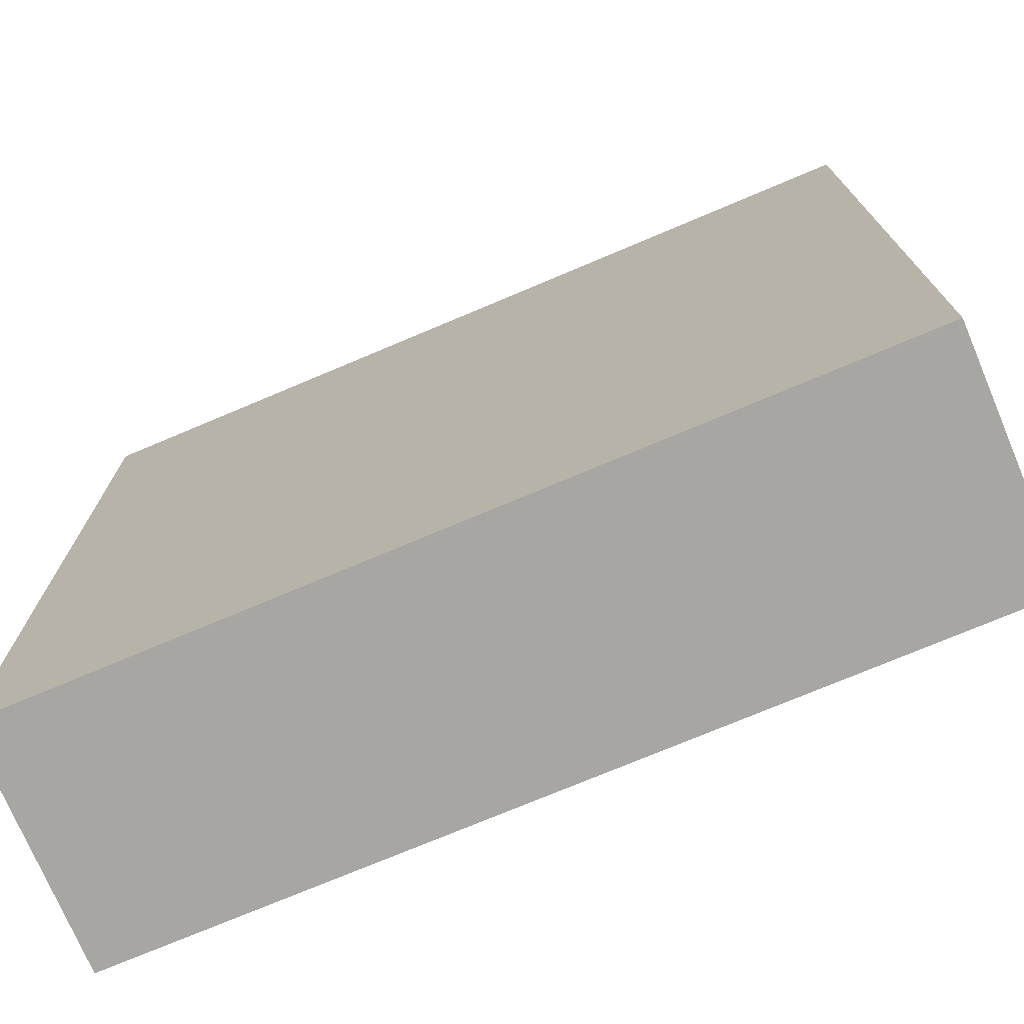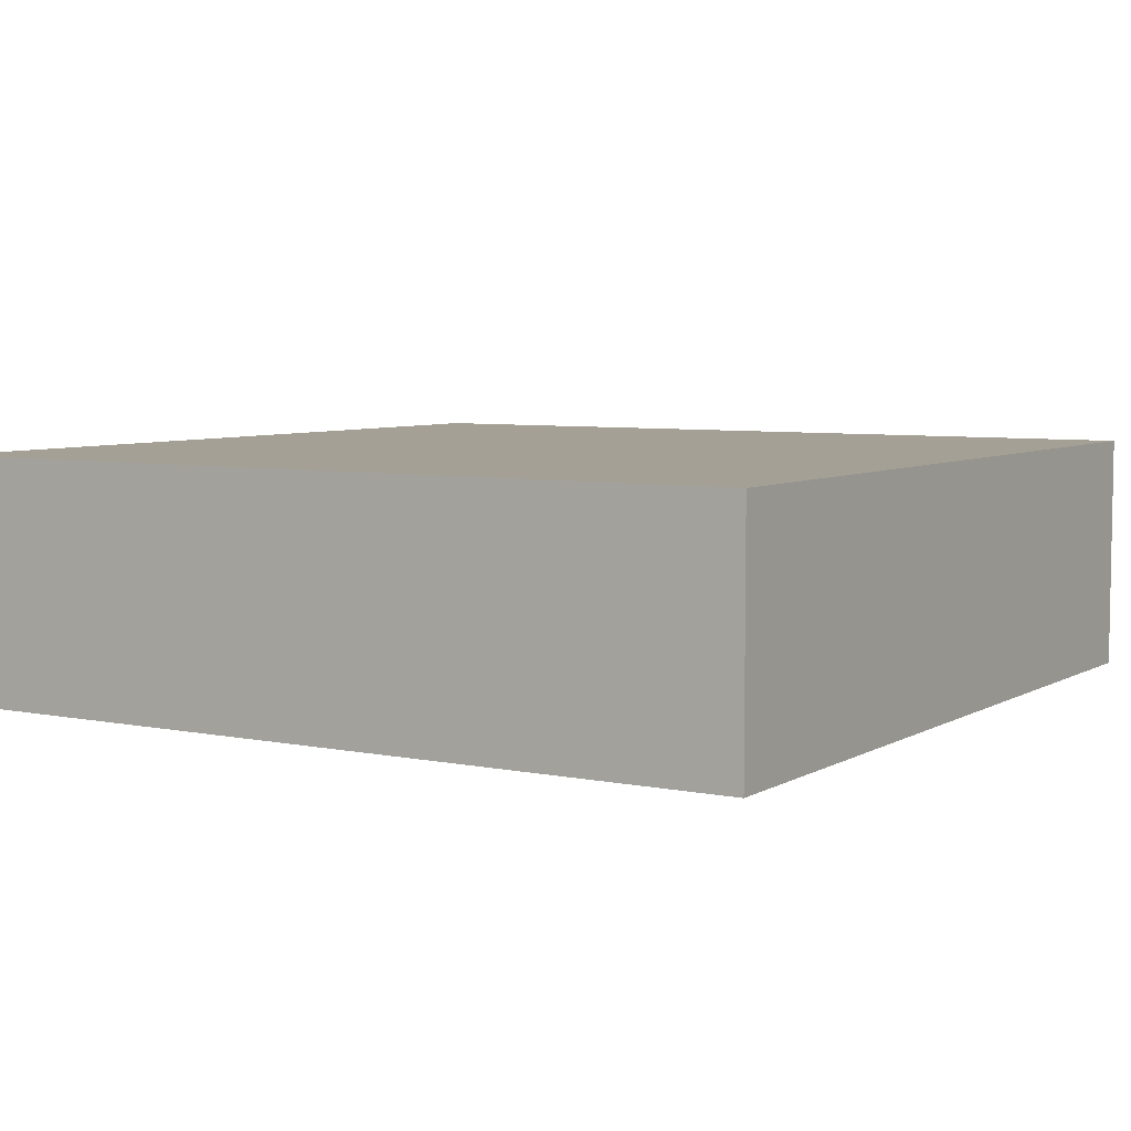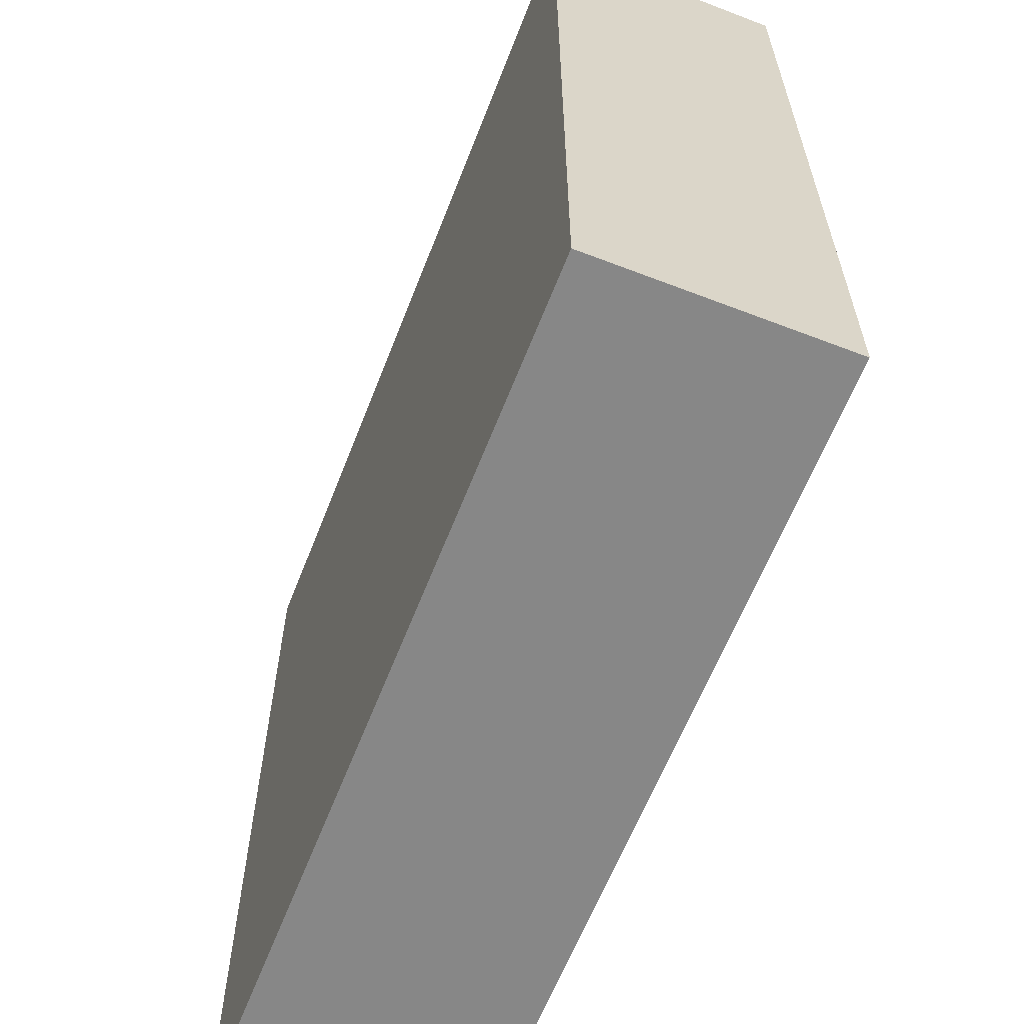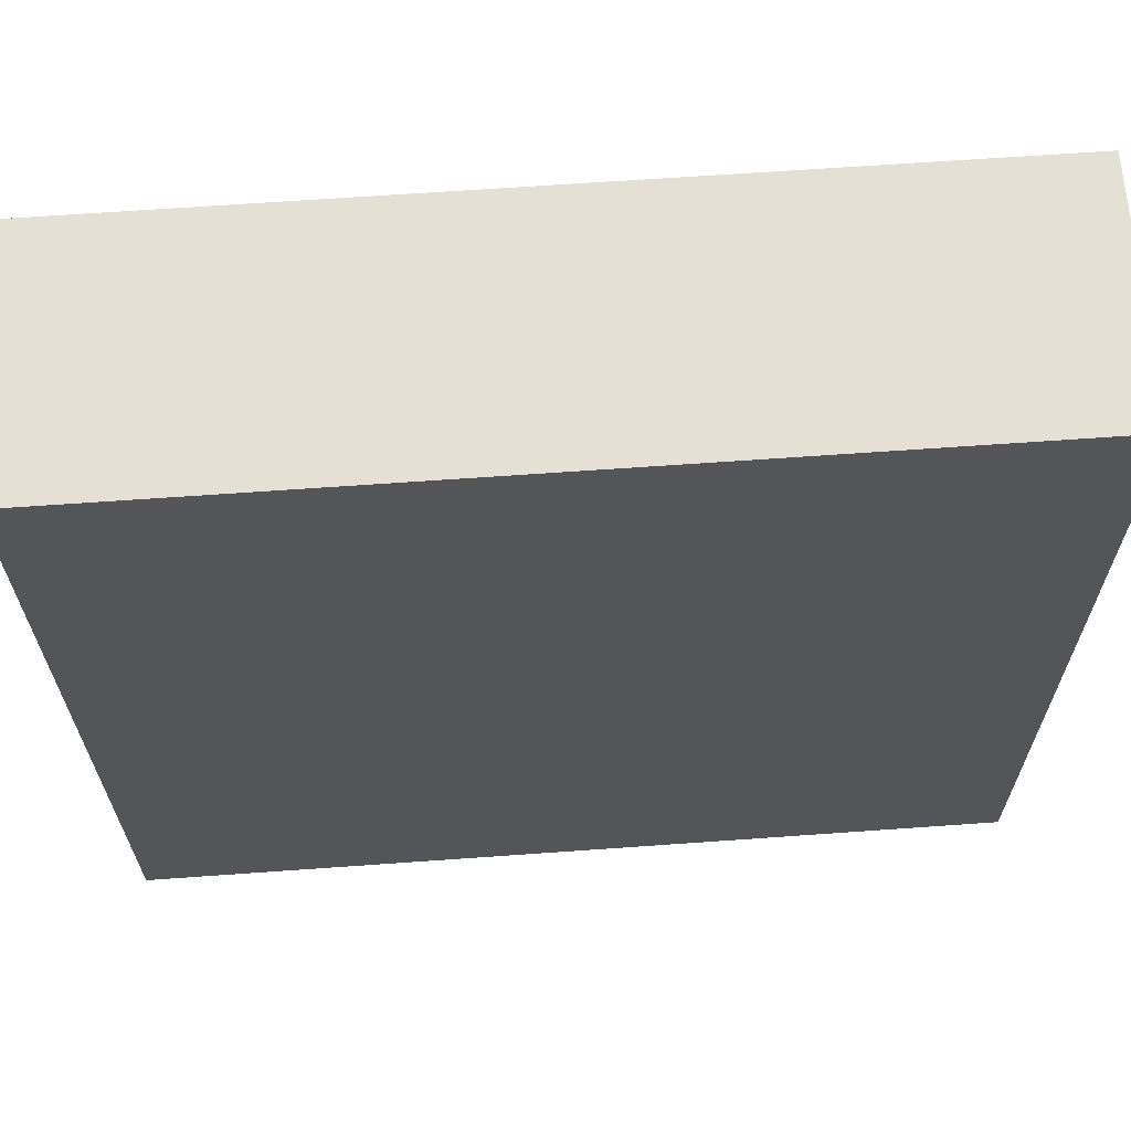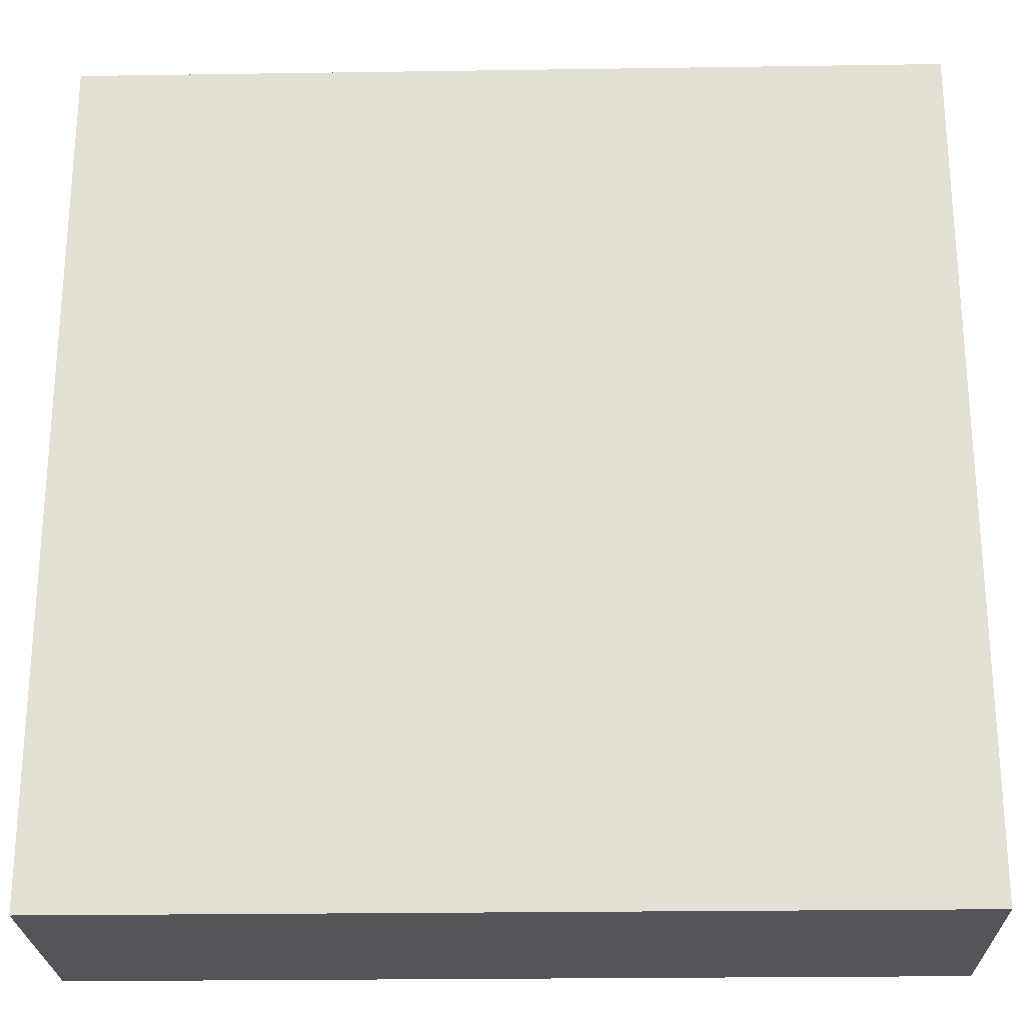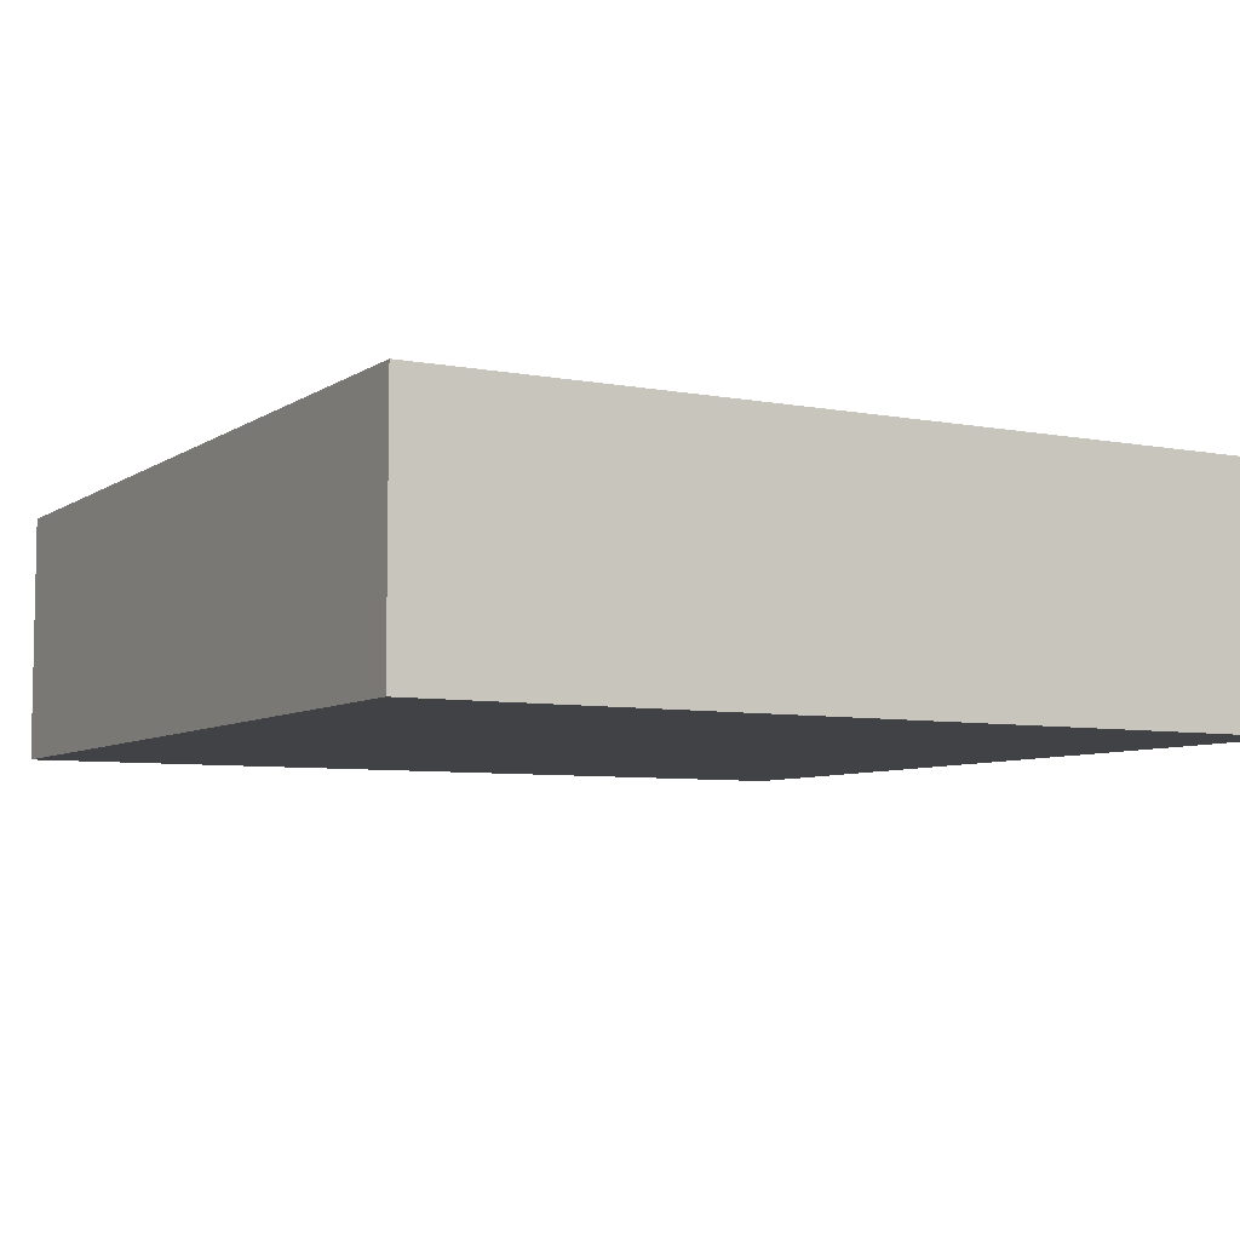
<metadata>
{"format":"obj","ext":"obj","renderer":"f3d","projection":"perspective","resolution":1024,"background":"white","views":[{"elev":-74.1,"azim":22.9,"up":"+Z"},{"elev":5.9,"azim":31.8,"up":"+Y"},{"elev":-62.3,"azim":-111.3,"up":"+Z"},{"elev":65.6,"azim":-4.1,"up":"+Z"},{"elev":-24.1,"azim":1.4,"up":"+Z"},{"elev":-6.5,"azim":150.7,"up":"+Y"}]}
</metadata>
<code>
o
v 34.7 0 11.5
v 34.7 0 8.3
v 34.7 0.8 11.5
v 34.7 0.8 8.3
v 34.7 0.9 11.5
v 34.7 0.9 8.3
v 37.9 0 11.5
v 37.9 0 8.3
v 37.9 0.8 11.5
v 37.9 0.8 8.3
v 37.9 0.9 11.5
v 37.9 0.9 8.3
v 34.7 0 11.5
v 34.7 0.8 11.5
v 34.7 0.9 11.5
v 37.9 0 11.5
v 37.9 0.8 11.5
v 37.9 0.9 11.5
v 34.7 0 8.3
v 34.7 0.8 8.3
v 34.7 0.9 8.3
v 37.9 0 8.3
v 37.9 0.8 8.3
v 37.9 0.9 8.3
v 34.7 0 11.5
v 37.9 0 11.5
v 34.7 0 8.3
v 37.9 0 8.3
v 34.7 0.9 11.5
v 37.9 0.9 11.5
v 34.7 0.9 8.3
v 37.9 0.9 8.3
f 3 2 1
f 4 2 3
f 5 4 3
f 6 4 5
f 7 8 9
f 9 8 10
f 9 10 11
f 11 10 12
f 16 14 13
f 17 15 14
f 17 14 16
f 18 15 17
f 19 20 22
f 20 21 23
f 22 20 23
f 23 21 24
f 27 26 25
f 28 26 27
f 29 30 31
f 31 30 32

</code>
